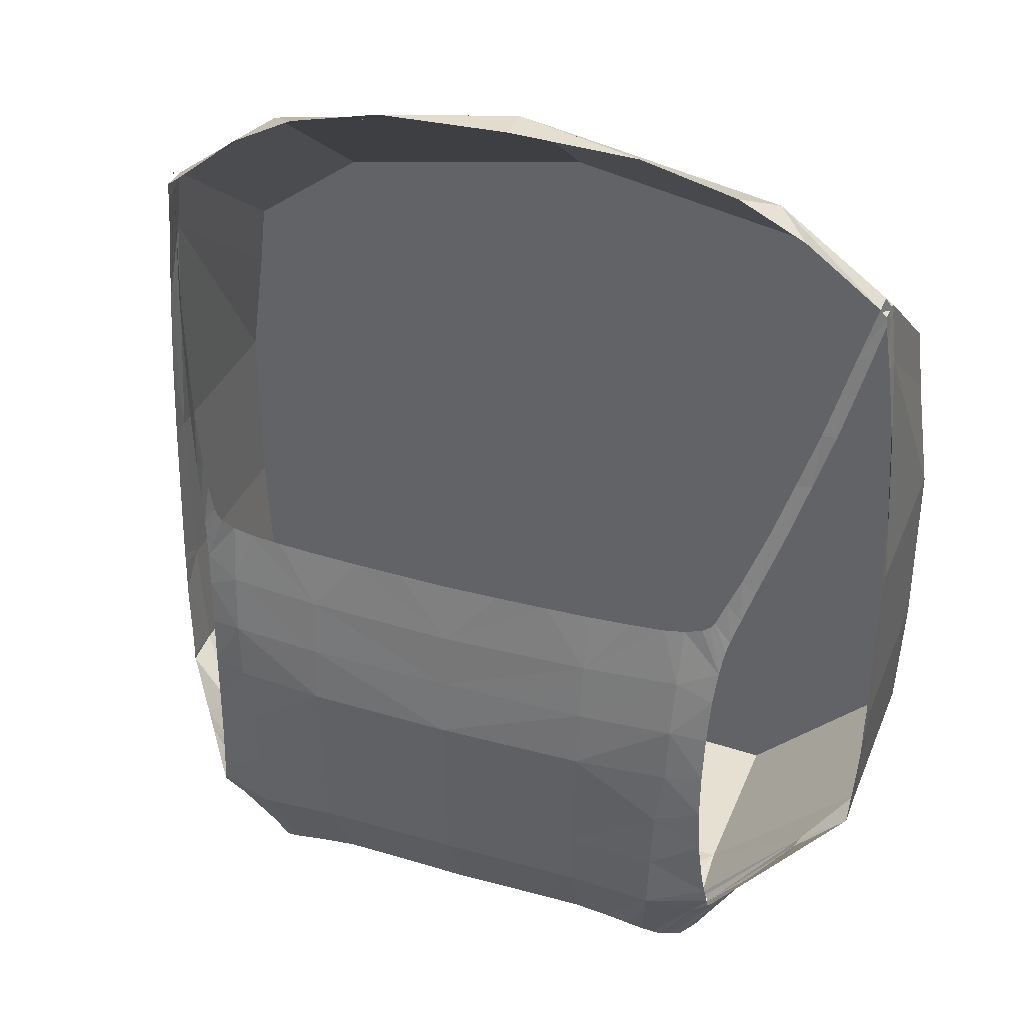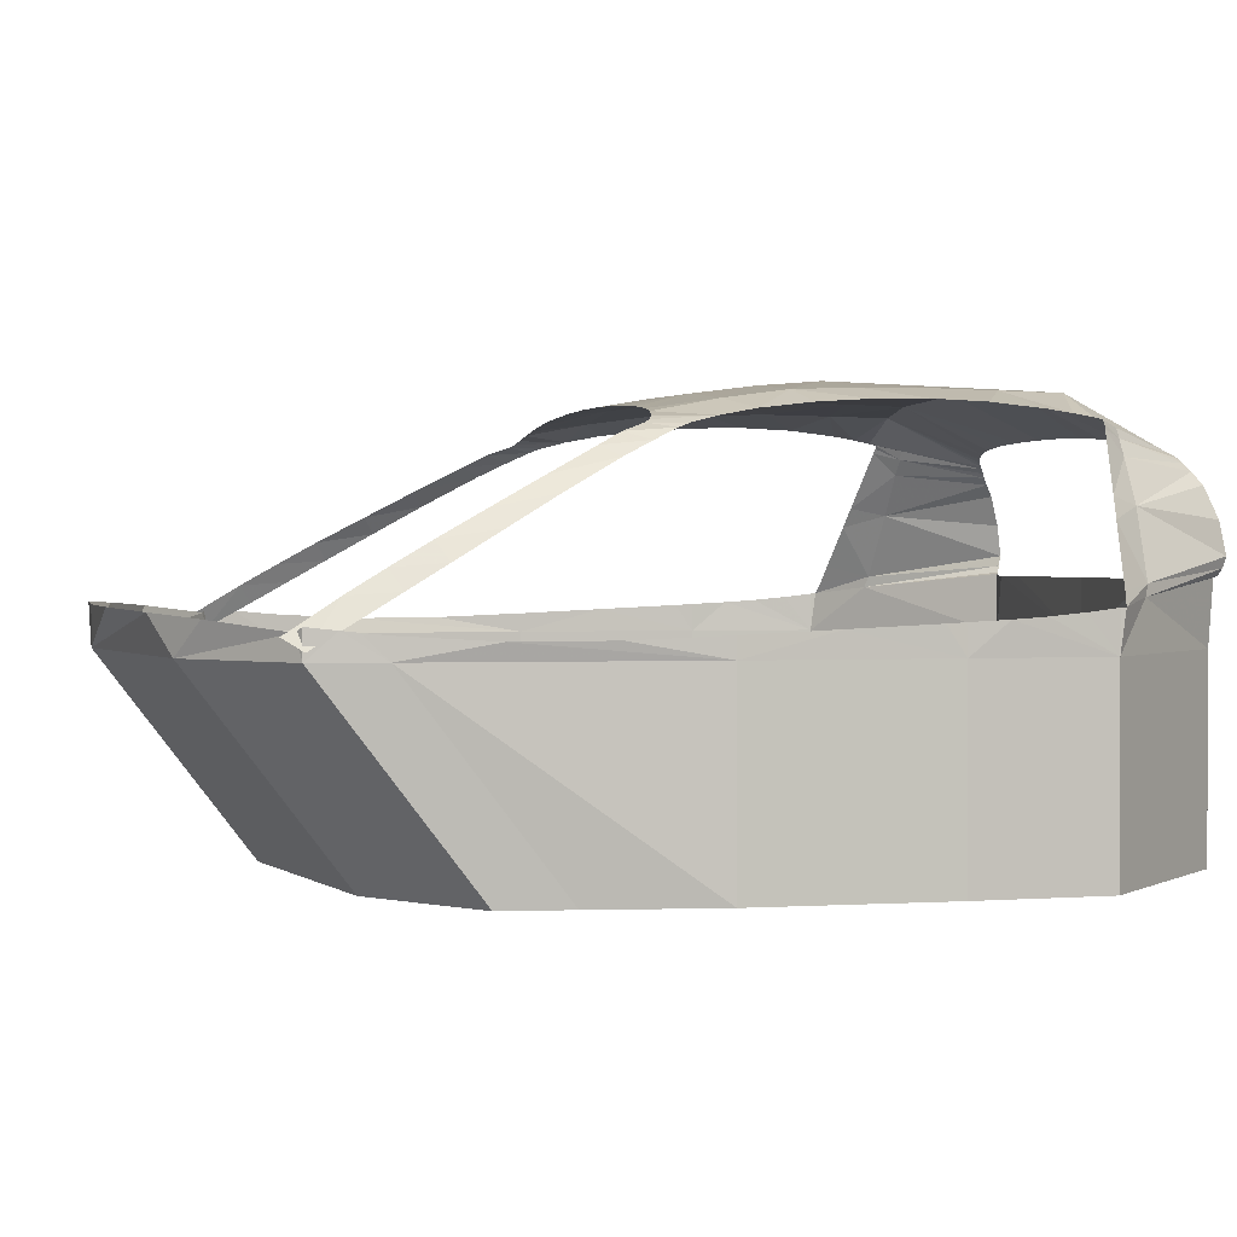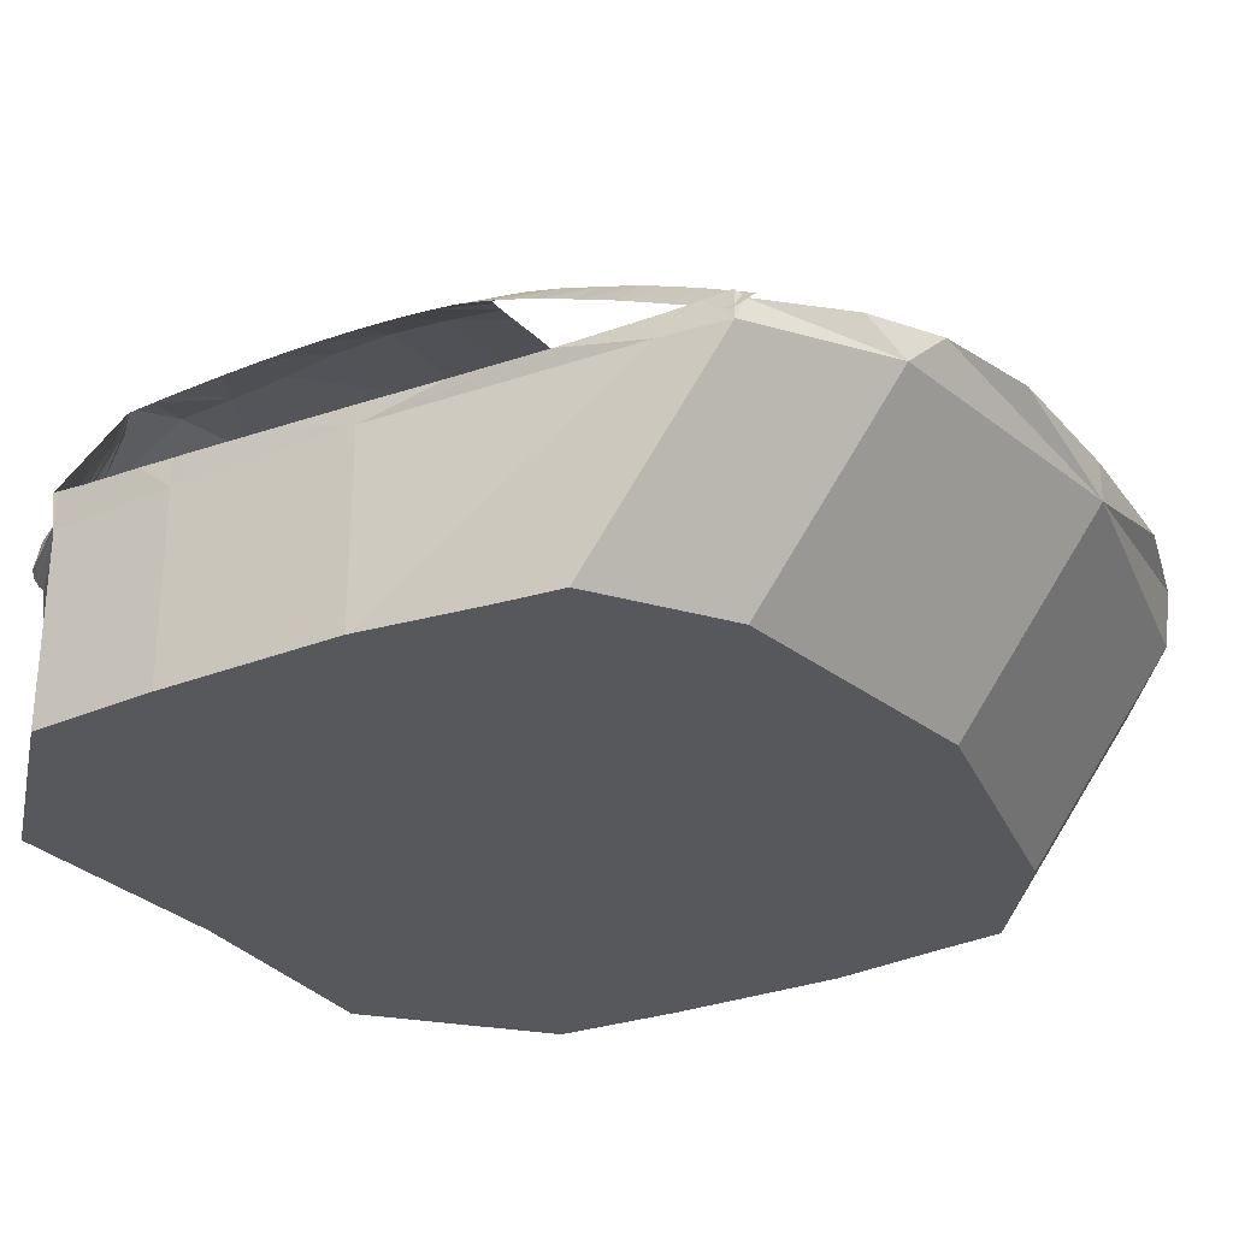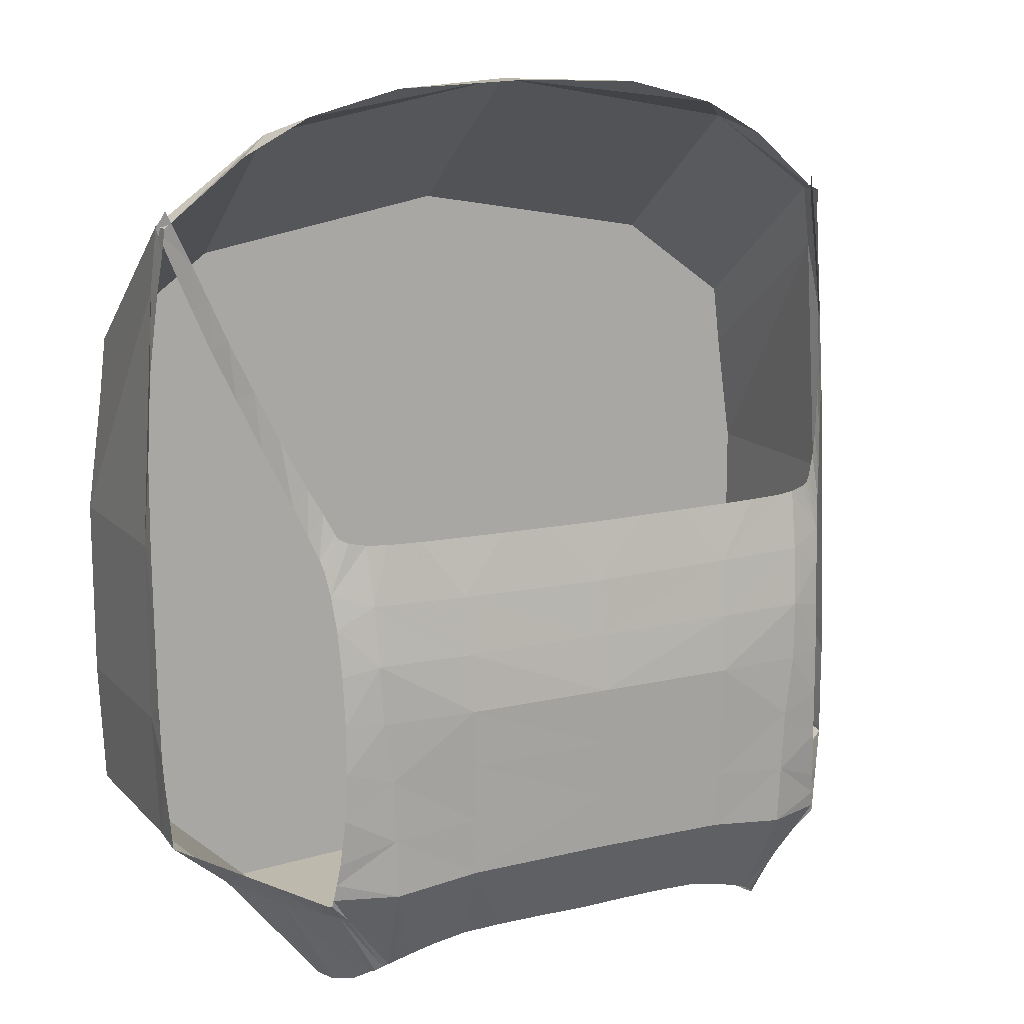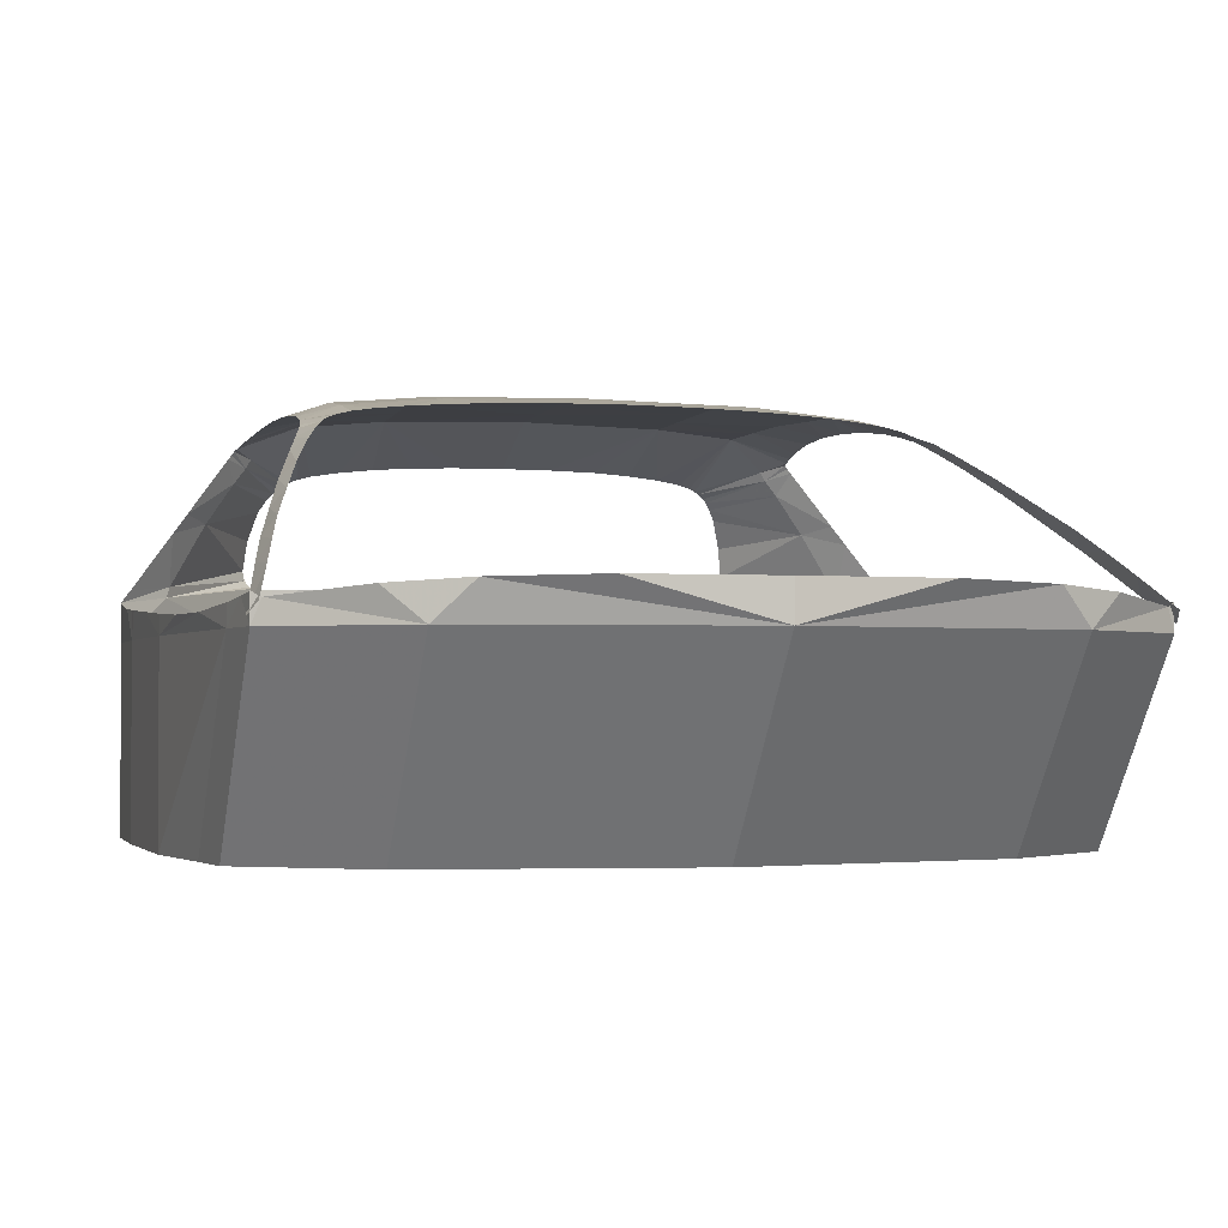
<metadata>
{"format":"obj","ext":"obj","renderer":"f3d","projection":"perspective","resolution":1024,"background":"white","views":[{"elev":36.1,"azim":-159.5,"up":"+Z"},{"elev":1.3,"azim":76.5,"up":"+Y"},{"elev":-28.7,"azim":-59.2,"up":"+Y"},{"elev":14.2,"azim":152.9,"up":"+Z"},{"elev":-1.8,"azim":-16.8,"up":"+Y"}]}
</metadata>
<code>
g model_car_40_interior_LOD1
v 0.7438 0.7672 -0.1279
v 0.7429 0.7184 -0.1604
v 0.7429 0.7691 -0.1604
v 0.7428 0.7724 -0.2257
v 0.7326 0.7184 -0.3932
v 0.74 0.7762 -0.2823
v 0.7359 0.7818 -0.341
v 0.7326 0.788 -0.3932
v 0.7326 0.7889 -0.4028
v 0.7431 0.7602 0.01952
v 0.7421 0.7184 0.1735
v 0.7421 0.7529 0.1735
v 0.7384 0.7466 0.3318
v 0.7286 0.7458 0.4934
v 0.7117 0.7184 0.6459
v 0.7117 0.7547 0.6459
v 0.7074 0.7578 0.6784
v 0.7061 0.7588 0.6877
v 0.7027 0.7616 0.7147
v 0.6979 0.7184 0.7633
v 0.6436 0.8014 -0.4715
v 0.6369 0.8213 -0.4776
v 0.4707 0.8425 -0.6753
v 0.4616 0.8306 -0.6712
v 0.4542 0.8279 -0.6675
v 0.7421 0.379 0.1735
v 0.7429 0.379 -0.1604
v 0.7117 0.379 0.3885
v 0.6979 0.379 0.5059
v 0 0.379 0.1735
v 0 0.379 0.3885
v 0 0.379 -0.1604
v 0 0.379 -0.3932
v 0.7326 0.379 -0.3932
v 0.4466 0.7184 -0.6631
v 0.4466 0.379 -0.6631
v 0 0.379 -0.6409
v 0 0.7184 -0.6409
v 0.3755 0.8248 -0.6435
v 0.2813 0.8247 -0.6378
v 0 0.8245 -0.6409
v 0.4206 0.8248 -0.6519
v 0.4466 0.8265 -0.6631
v 0.4542 0.8279 -0.6675
v 0.6979 0.7669 0.7633
v 0.6979 0.7184 0.7633
v 0.7027 0.7616 0.7147
v 0.6829 0.7583 0.7719
v 0.4853 0.7184 0.9174
v 0.4853 0.379 0.66
v 0.6979 0.379 0.5059
v 0.5467 0.7744 0.8844
v 0.4239 0.7818 0.9505
v 0 0.7184 1.005
v 0.2457 0.7862 0.9966
v 0 0.379 0.7475
v 0 0.379 0.5059
v 0 0.379 0.66
v 0.4457 1.094 0.1148
v 0.412 1.079 0.2209
v 0.4499 1.073 0.2233
v 0.5161 1.065 0.1369
v 0.4803 1.065 0.2287
v 0.4932 1.059 0.2349
v 0.523 1.054 0.1808
v 0.5 1.054 0.2431
v 0.5282 1.046 0.1999
v 0.5172 1.04 0.2813
v 0.5417 1.027 0.2402
v 0.5358 1.02 0.3209
v 0.5588 1.003 0.2896
v 0.5691 0.9759 0.4037
v 0.5937 0.9495 0.386
v 0.5987 0.9296 0.4894
v 0.6217 0.9002 0.4707
v 0.6272 0.8846 0.5728
v 0.6486 0.8523 0.553
v 0.6465 0.846 0.6405
v 0.667 0.8129 0.6205
v 0.6648 0.8079 0.7054
v 0.6842 0.7749 0.6857
v 0.7031 0.7322 0.7601
v 0.6909 0.753 0.7931
v 0 1.116 0.1117
v 0 1.097 0.2201
v 0.09662 1.096 0.2207
v 0.1893 1.094 0.2208
v 0.2721 1.11 0.1147
v 0 1.128 0.01029
v 0.2697 1.124 0.008569
v 0 1.14 -0.09493
v 0.2673 1.132 -0.09753
v 0.4415 1.109 0.006275
v 0.4372 1.112 -0.1023
v 0.4216 1.114 -0.2137
v 0.265 1.129 -0.2036
v 0.4457 1.094 0.1148
v 0.2721 1.11 0.1147
v 0.2744 1.09 0.2208
v 0 1.136 -0.2001
v 0.2626 1.126 -0.3097
v 0.4163 1.112 -0.3294
v 0.2602 1.123 -0.4158
v 0.4121 1.11 -0.438
v 0 1.132 -0.3054
v 0.2602 1.123 -0.4158
v 0 1.129 -0.4106
v 0.3107 1.041 -0.5806
v 0.2495 1.047 -0.5681
v 0.3597 1.035 -0.5953
v 0.3843 1.028 -0.6053
v 0.2721 1.11 0.1147
v 0.3498 1.085 0.2207
v 0.2602 1.123 -0.4158
v 0.09167 1.054 -0.5629
v 0.177 1.052 -0.5637
v 0 1.055 -0.5642
v 0 1.129 -0.4106
v 0.3974 1.023 -0.6115
v 0.4121 1.11 -0.438
v 0.49 1.054 -0.4912
v 0.5238 1.068 -0.4405
v 0.5193 1.074 -0.4097
v 0.4163 1.112 -0.3294
v 0.5141 1.08 -0.3702
v 0.5065 1.09 -0.2821
v 0.4216 1.114 -0.2137
v 0.5033 1.094 -0.1917
v 0.4372 1.112 -0.1023
v 0.5035 1.092 -0.101
v 0.4415 1.109 0.006275
v 0.5058 1.087 -0.01061
v 0.5101 1.076 0.07558
v 0.5257 1.065 -0.4532
v 0.4989 1.038 -0.4921
v 0.4063 1.019 -0.6167
v 0.4184 1.011 -0.6249
v 0.4253 1.004 -0.6288
v 0.5207 1.009 -0.4904
v 0.5368 1.05 -0.453
v 0.5304 1.059 -0.4546
v 0.5494 1.033 -0.4499
v 0.5766 0.9969 -0.443
v 0.612 0.9494 -0.4341
v 0.5715 0.9353 -0.4879
v 0.6385 0.914 -0.4274
v 0.6369 0.8213 -0.4776
v 0.6932 0.8405 -0.4135
v 0.4363 0.9907 -0.6383
v 0.4492 0.9697 -0.6524
v 0.466 0.9165 -0.6709
v 0.4731 0.8606 -0.6801
v 0.4707 0.8425 -0.6753
v 0.7151 0.8113 -0.408
v 0.2457 0.7862 0.9966
v 0 0.7862 1.005
v 0 0.7184 1.005
v 0 0.379 0.5059
v 0 0.379 0.7475
v -0.4853 0.379 0.66
v 0 0.379 0.66
v 0 0.379 0.5059
v -0.6979 0.379 0.5059
v -0.4853 0.7184 0.9174
v 0 0.7184 1.005
v -0.4239 0.7818 0.9505
v -0.5467 0.7744 0.8844
v -0.6829 0.7583 0.7719
v -0.6979 0.7184 0.7633
v -0.2457 0.7862 0.9966
v -0.6979 0.7669 0.7633
v -0.7027 0.7616 0.7147
v -0.6979 0.379 0.5059
v -0.7117 0.379 0.3885
v 0 0.379 0.3885
v 0 0.379 0.5059
v 0 0.379 0.1735
v -0.7421 0.379 0.1735
v 0 0.379 -0.1604
v -0.7429 0.379 -0.1604
v 0 0.379 -0.3932
v -0.7326 0.379 -0.3932
v 0 0.379 -0.6409
v -0.4466 0.379 -0.6631
v -0.6979 0.7184 0.7633
v -0.7117 0.7184 0.6459
v -0.7421 0.7184 0.1735
v -0.7429 0.7184 -0.1604
v -0.7326 0.7184 -0.3932
v -0.4466 0.7184 -0.6631
v 0 0.7184 -0.6409
v -0.6436 0.8014 -0.4715
v -0.7326 0.7889 -0.4028
v -0.4542 0.8279 -0.6675
v -0.6369 0.8213 -0.4776
v -0.7151 0.8113 -0.408
v -0.6932 0.8405 -0.4135
v -0.4707 0.8425 -0.6753
v -0.4616 0.8306 -0.6712
v -0.4542 0.8279 -0.6675
v -0.4466 0.8265 -0.6631
v -0.4206 0.8248 -0.6519
v -0.3755 0.8248 -0.6435
v -0.2813 0.8247 -0.6378
v 0 0.8245 -0.6409
v -0.6369 0.8213 -0.4776
v -0.6385 0.914 -0.4274
v -0.5715 0.9353 -0.4879
v -0.4731 0.8606 -0.6801
v -0.466 0.9165 -0.6709
v -0.4492 0.9697 -0.6524
v -0.4363 0.9907 -0.6383
v -0.5207 1.009 -0.4904
v -0.4253 1.004 -0.6288
v -0.4989 1.038 -0.4921
v -0.4184 1.011 -0.6249
v -0.4063 1.019 -0.6167
v -0.49 1.054 -0.4912
v -0.3974 1.023 -0.6115
v -0.4121 1.11 -0.438
v -0.5257 1.065 -0.4532
v -0.5304 1.059 -0.4546
v -0.5238 1.068 -0.4405
v -0.5368 1.05 -0.453
v -0.5494 1.033 -0.4499
v -0.3843 1.028 -0.6053
v -0.5766 0.9969 -0.443
v -0.612 0.9494 -0.4341
v -0.5193 1.074 -0.4097
v -0.4163 1.112 -0.3294
v -0.5141 1.08 -0.3702
v -0.5065 1.09 -0.2821
v -0.4216 1.114 -0.2137
v -0.5033 1.094 -0.1917
v -0.4372 1.112 -0.1023
v -0.5035 1.092 -0.101
v -0.4415 1.109 0.006275
v -0.5058 1.087 -0.01061
v -0.5101 1.076 0.07558
v -0.4457 1.094 0.1148
v -0.5161 1.065 0.1369
v -0.4499 1.073 0.2233
v -0.4803 1.065 0.2287
v -0.4932 1.059 0.2349
v -0.523 1.054 0.1808
v -0.5 1.054 0.2431
v -0.5282 1.046 0.1999
v -0.5172 1.04 0.2813
v -0.5417 1.027 0.2402
v -0.5358 1.02 0.3209
v -0.5588 1.003 0.2896
v -0.5691 0.9759 0.4037
v -0.5937 0.9495 0.386
v -0.5987 0.9296 0.4894
v -0.6217 0.9002 0.4707
v -0.6272 0.8846 0.5728
v -0.6486 0.8523 0.553
v -0.6465 0.846 0.6405
v -0.667 0.8129 0.6205
v -0.6648 0.8079 0.7054
v -0.6842 0.7749 0.6857
v -0.7031 0.7322 0.7601
v -0.6909 0.753 0.7931
v -0.2457 0.7862 0.9966
v 0 0.7184 1.005
v 0 0.7862 1.005
v -0.4707 0.8425 -0.6753
v -0.4121 1.11 -0.438
v -0.3597 1.035 -0.5953
v -0.3107 1.041 -0.5806
v -0.2602 1.123 -0.4158
v -0.4163 1.112 -0.3294
v -0.2626 1.126 -0.3097
v -0.4216 1.114 -0.2137
v -0.265 1.129 -0.2036
v 0 1.132 -0.3054
v -0.2602 1.123 -0.4158
v -0.2495 1.047 -0.5681
v 0 1.129 -0.4106
v 0 1.136 -0.2001
v -0.2673 1.132 -0.09753
v 0 1.14 -0.09493
v -0.2697 1.124 0.008569
v 0 1.128 0.01029
v -0.4415 1.109 0.006275
v -0.4457 1.094 0.1148
v -0.2721 1.11 0.1147
v -0.4372 1.112 -0.1023
v -0.2721 1.11 0.1147
v 0 1.116 0.1117
v -0.1893 1.094 0.2208
v -0.2744 1.09 0.2208
v -0.09662 1.096 0.2207
v 0 1.097 0.2201
v -0.2602 1.123 -0.4158
v -0.09167 1.054 -0.5629
v -0.177 1.052 -0.5637
v 0 1.129 -0.4106
v 0 1.055 -0.5642
v -0.2721 1.11 0.1147
v -0.412 1.079 0.2209
v -0.3498 1.085 0.2207
v -0.7027 0.7616 0.7147
v -0.7061 0.7588 0.6877
v -0.7074 0.7578 0.6784
v -0.7117 0.7547 0.6459
v -0.7286 0.7458 0.4934
v -0.7384 0.7466 0.3318
v -0.7421 0.7529 0.1735
v -0.7431 0.7602 0.01952
v -0.7438 0.7672 -0.1279
v -0.7429 0.7691 -0.1604
v -0.7428 0.7724 -0.2257
v -0.74 0.7762 -0.2823
v -0.7359 0.7818 -0.341
v -0.7326 0.788 -0.3932
g model_car_40_interior_LOD1_0
f 3 2 1
f 4 2 3
f 5 2 4
f 6 5 4
f 7 5 6
f 8 5 7
f 5 8 9
f 1 2 10
f 2 11 10
f 10 11 12
f 12 11 13
f 13 11 14
f 11 15 14
f 14 15 16
f 16 15 17
f 18 17 15
f 18 15 19
f 15 20 19
f 21 5 9
f 22 21 9
f 22 23 21
f 23 24 21
f 24 25 21
f 11 26 15
f 27 26 11
f 26 28 15
f 15 28 20
f 28 29 20
f 26 30 28
f 30 31 28
f 28 31 29
f 32 30 26
f 27 32 26
f 33 32 27
f 34 33 27
f 34 27 2
f 5 34 2
f 35 5 21
f 36 34 5
f 35 36 5
f 37 36 35
f 37 33 34
f 36 37 34
f 38 37 35
f 38 35 39
f 40 38 39
f 41 38 40
f 39 35 42
f 42 35 43
f 35 44 43
f 44 35 21
f 2 27 11
f 47 46 45
f 45 46 48
f 46 49 48
f 50 49 46
f 51 50 46
f 49 52 48
f 49 53 52
f 49 54 53
f 54 55 53
f 56 54 49
f 50 56 49
f 51 57 50
f 57 58 50
f 50 58 56
f 61 60 59
f 61 59 62
f 63 61 62
f 64 63 62
f 65 64 62
f 66 64 65
f 67 66 65
f 68 66 67
f 69 68 67
f 70 68 69
f 71 70 69
f 72 70 71
f 73 72 71
f 74 72 73
f 75 74 73
f 76 74 75
f 77 76 75
f 78 76 77
f 79 78 77
f 80 78 79
f 81 80 79
f 80 81 82
f 83 80 82
f 86 85 84
f 87 86 84
f 88 87 84
f 88 84 89
f 90 88 89
f 90 89 91
f 92 90 91
f 93 90 92
f 94 93 92
f 94 92 95
f 92 96 95
f 93 97 90
f 97 98 90
f 99 87 98
f 92 91 100
f 96 92 100
f 95 96 101
f 102 95 101
f 101 103 102
f 103 104 102
f 96 100 105
f 101 96 105
f 101 105 106
f 105 107 106
f 103 108 104
f 109 108 106
f 108 110 104
f 110 111 104
f 113 99 112
f 60 113 112
f 97 60 112
f 107 115 114
f 115 116 114
f 116 109 114
f 118 117 115
f 120 111 119
f 121 120 119
f 121 122 120
f 120 122 123
f 124 120 123
f 125 124 123
f 124 125 126
f 127 124 126
f 128 127 126
f 129 127 128
f 130 129 128
f 131 129 130
f 132 131 130
f 131 132 133
f 59 131 133
f 62 59 133
f 121 134 122
f 121 135 134
f 121 136 135
f 137 135 136
f 135 137 138
f 139 135 138
f 140 135 139
f 140 141 135
f 135 141 134
f 142 140 139
f 143 142 139
f 144 143 139
f 145 144 139
f 146 144 145
f 146 145 147
f 148 146 147
f 149 139 138
f 145 139 149
f 150 145 149
f 151 145 150
f 145 151 152
f 147 145 152
f 152 153 147
f 148 22 154
f 154 22 9
f 157 156 155
f 136 121 119
f 31 158 29
f 161 160 159
f 161 162 160
f 162 163 160
f 159 160 164
f 165 159 164
f 165 164 166
f 166 164 167
f 167 164 168
f 164 169 168
f 160 163 169
f 164 160 169
f 170 165 166
f 169 171 168
f 169 172 171
f 175 174 173
f 176 175 173
f 175 177 174
f 177 178 174
f 177 179 178
f 179 180 178
f 179 181 180
f 181 182 180
f 181 183 182
f 183 184 182
f 173 174 185
f 174 186 185
f 174 178 186
f 178 187 186
f 178 180 187
f 180 188 187
f 180 182 188
f 182 189 188
f 182 184 189
f 184 183 190
f 184 190 189
f 183 191 190
f 189 190 192
f 189 192 193
f 190 194 192
f 192 195 193
f 195 196 193
f 195 197 196
f 198 195 192
f 199 198 192
f 200 199 192
f 194 190 201
f 190 202 201
f 190 203 202
f 190 191 203
f 191 204 203
f 191 205 204
f 207 197 206
f 208 207 206
f 208 206 209
f 210 208 209
f 208 210 211
f 208 211 212
f 213 208 212
f 213 212 214
f 215 213 214
f 216 215 214
f 215 216 217
f 217 218 215
f 218 217 219
f 220 218 219
f 215 218 221
f 222 215 221
f 221 218 223
f 223 218 220
f 215 224 213
f 222 224 215
f 224 225 213
f 226 220 219
f 225 227 213
f 227 228 213
f 228 208 213
f 228 207 208
f 223 220 229
f 220 230 229
f 230 231 229
f 231 230 232
f 230 233 232
f 233 234 232
f 233 235 234
f 235 236 234
f 235 237 236
f 237 238 236
f 238 237 239
f 237 240 239
f 240 241 239
f 240 242 241
f 242 243 241
f 243 244 241
f 244 245 241
f 244 246 245
f 246 247 245
f 246 248 247
f 248 249 247
f 248 250 249
f 250 251 249
f 250 252 251
f 252 253 251
f 252 254 253
f 254 255 253
f 254 256 255
f 256 257 255
f 256 258 257
f 258 259 257
f 258 260 259
f 260 261 259
f 261 260 262
f 260 263 262
f 266 265 264
f 267 209 206
f 226 269 268
f 269 270 268
f 270 271 268
f 268 271 272
f 271 273 272
f 274 272 273
f 275 274 273
f 275 273 276
f 276 273 277
f 270 278 277
f 279 276 277
f 280 275 276
f 281 275 280
f 275 281 274
f 282 281 280
f 283 281 282
f 284 283 282
f 283 285 281
f 286 285 283
f 287 286 283
f 285 288 281
f 281 288 274
f 289 283 284
f 290 289 284
f 291 289 290
f 291 292 287
f 293 291 290
f 294 293 290
f 296 279 295
f 297 296 295
f 278 297 295
f 299 298 296
f 301 286 300
f 302 301 300
f 292 302 300
f 301 242 240
f 186 304 303
f 185 186 303
f 305 304 186
f 186 306 305
f 186 307 306
f 186 187 307
f 187 308 307
f 187 309 308
f 187 310 309
f 187 188 310
f 188 311 310
f 188 312 311
f 188 313 312
f 188 189 313
f 189 314 313
f 189 315 314
f 189 316 315
f 316 189 193

</code>
